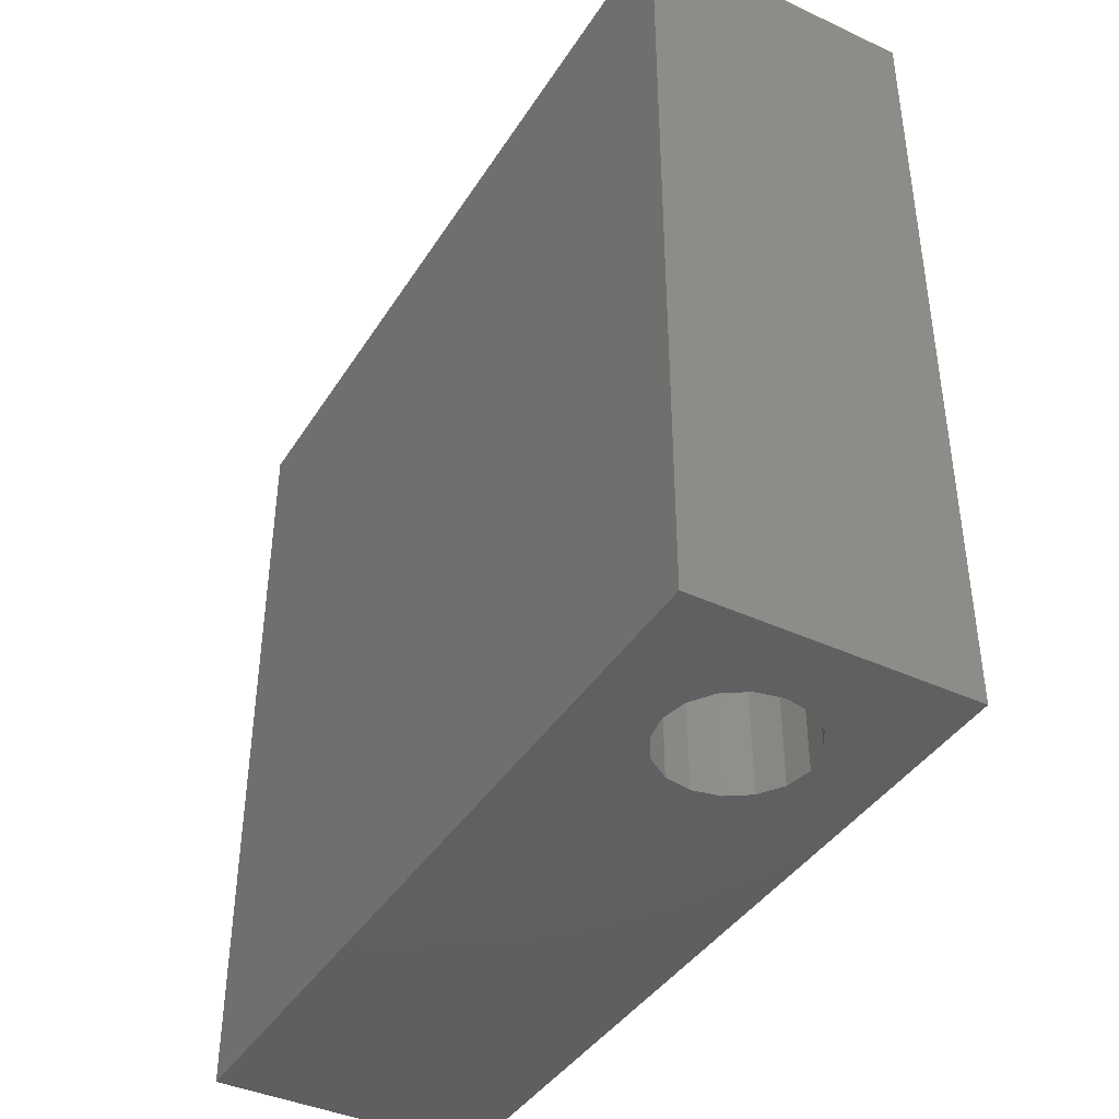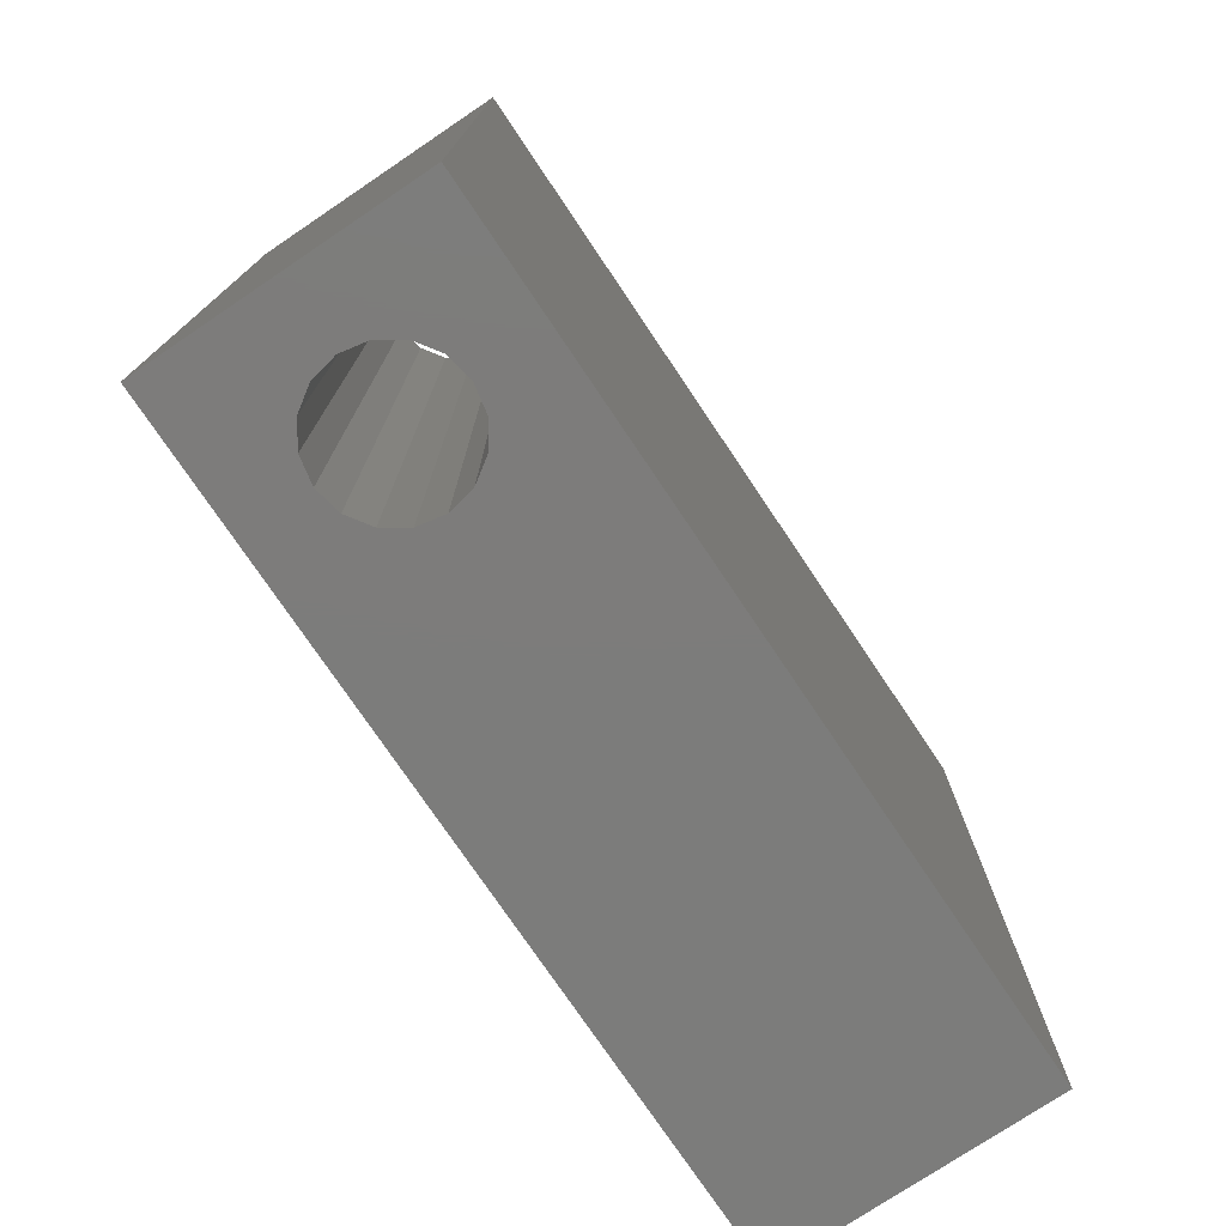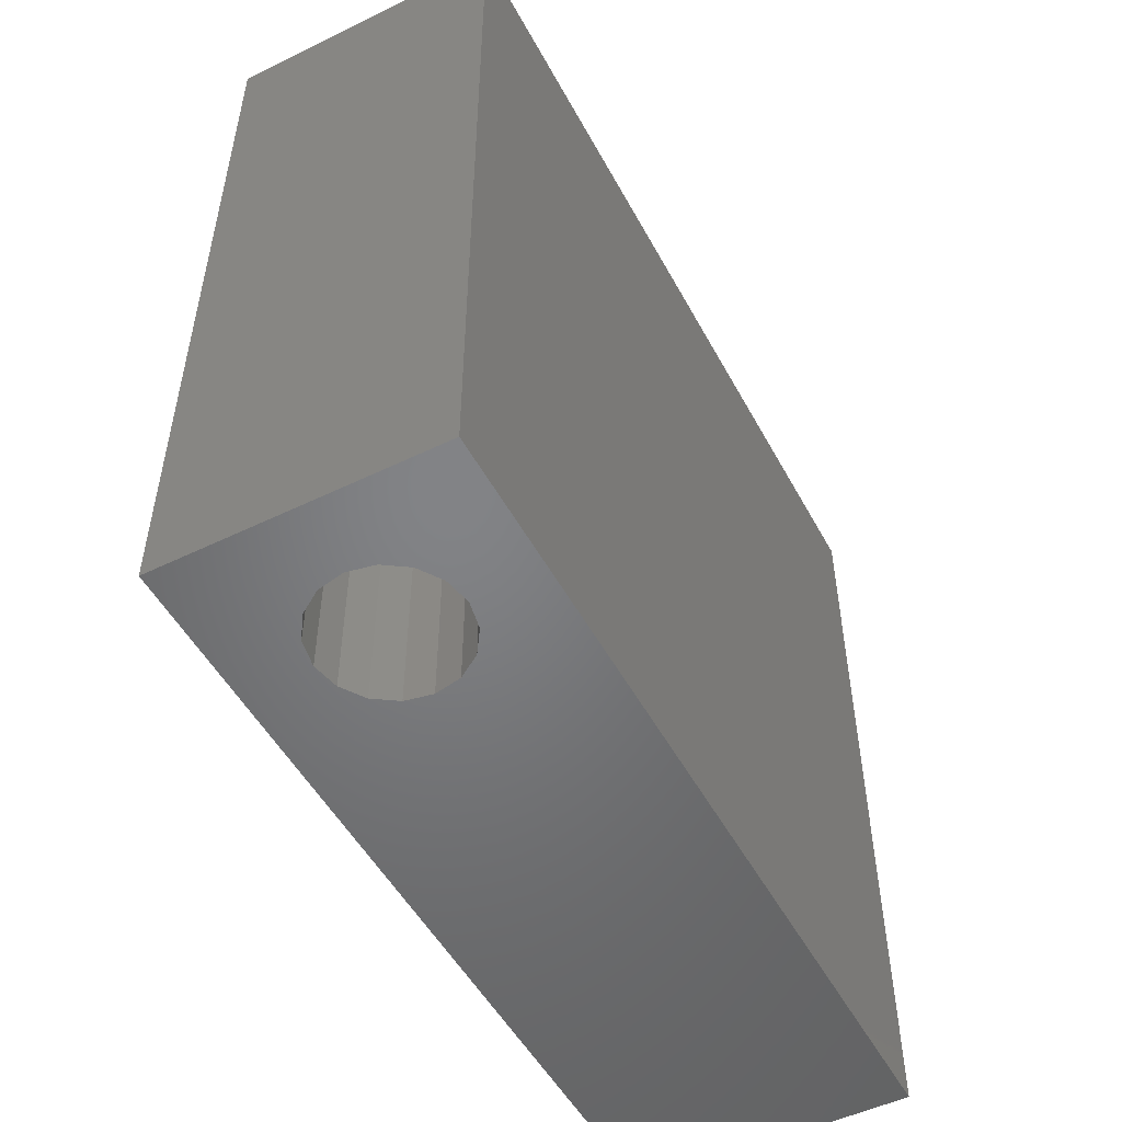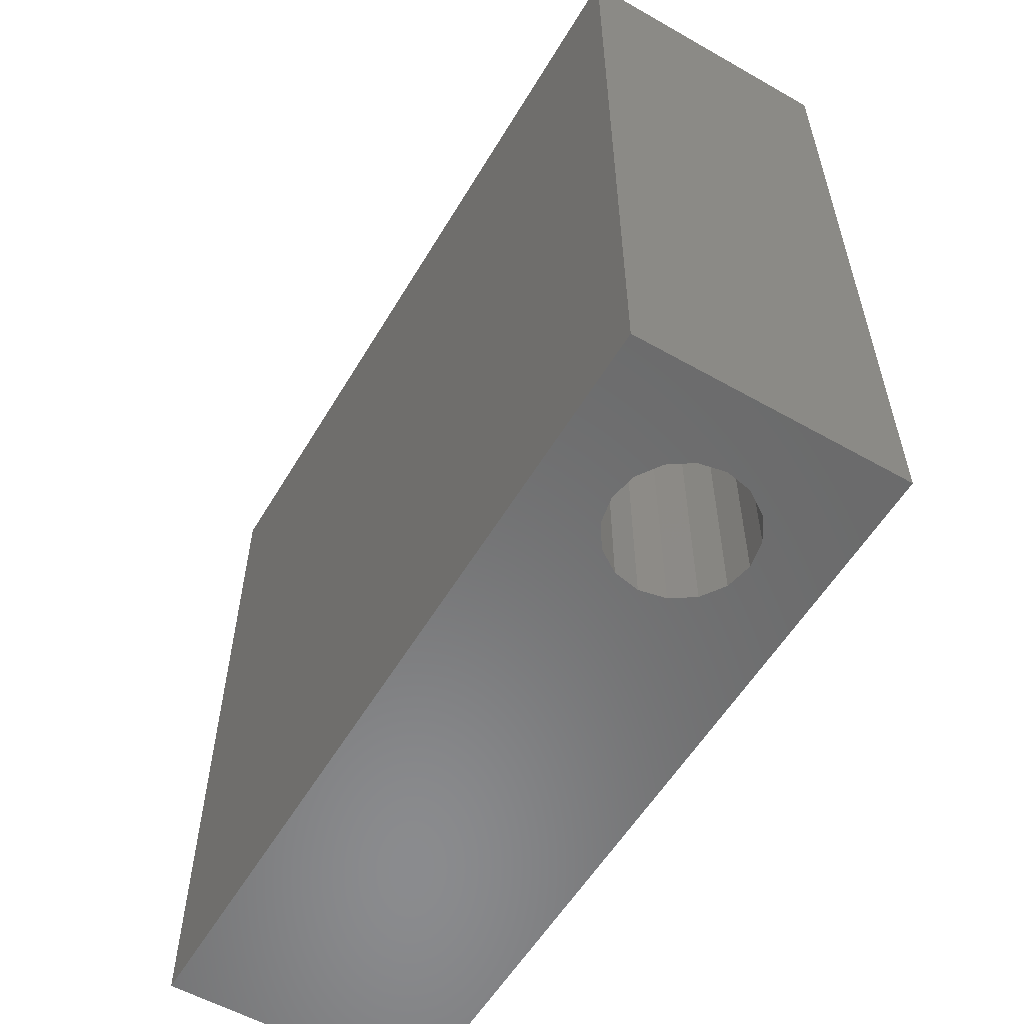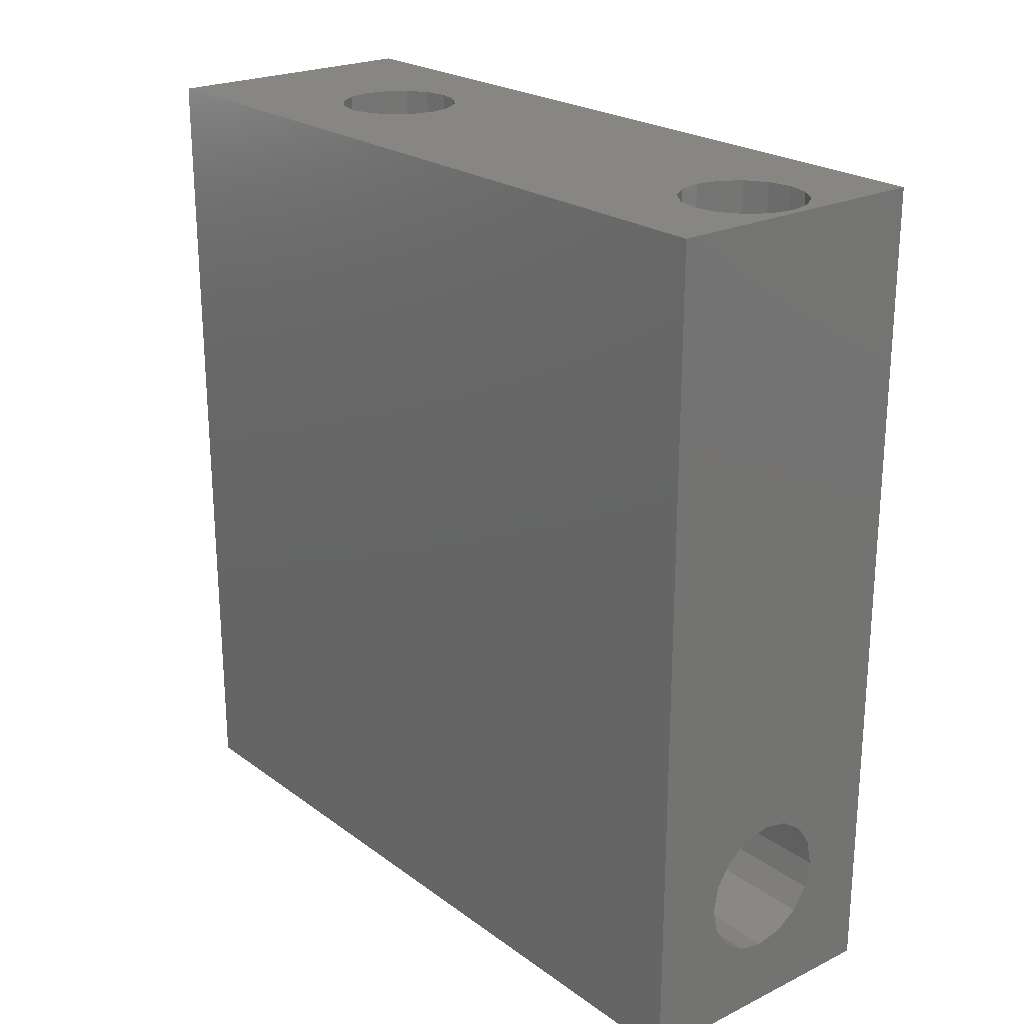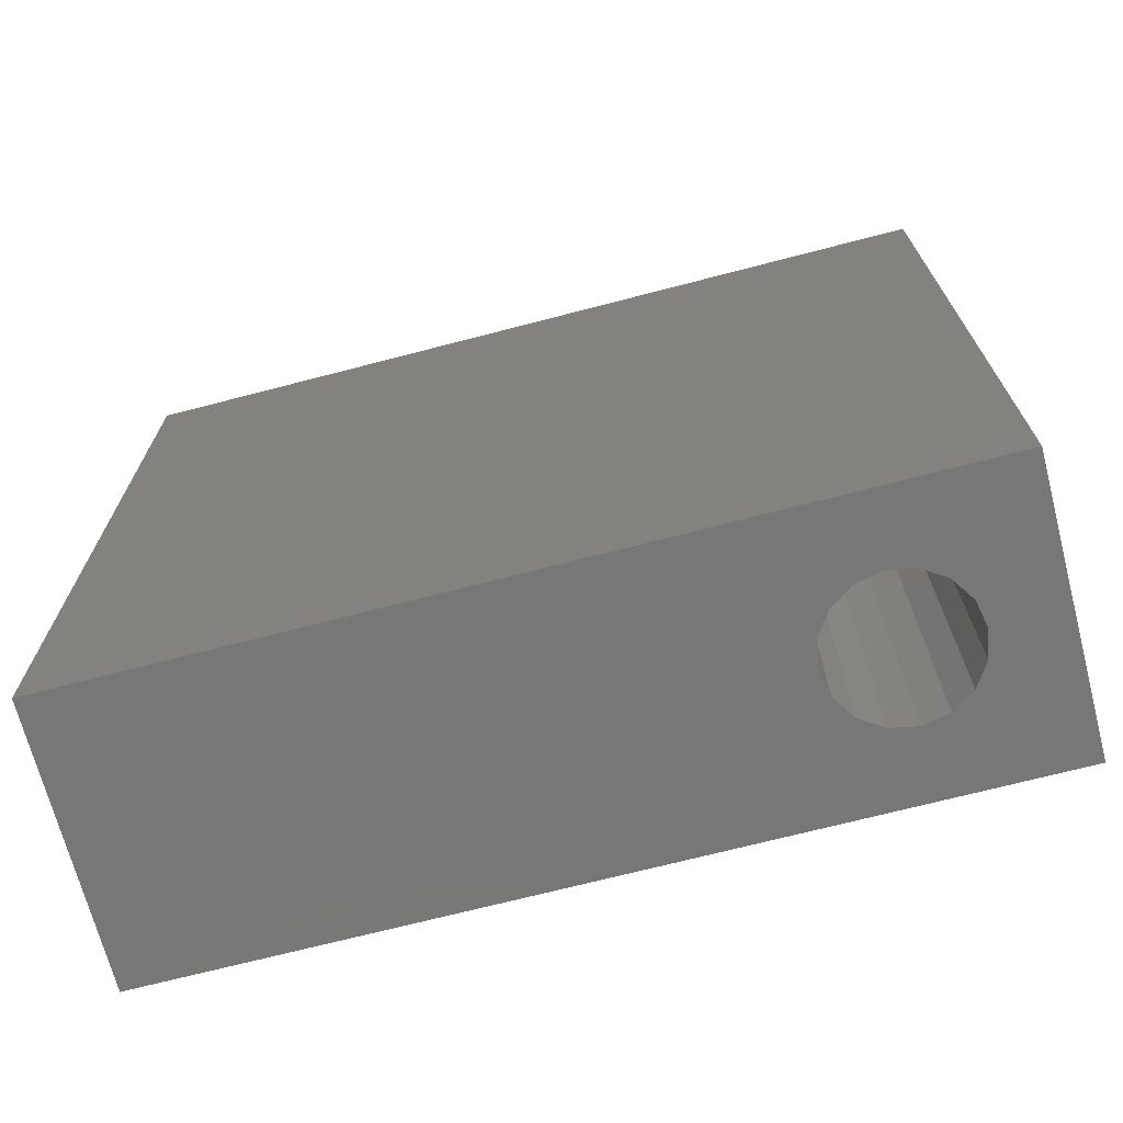
<metadata>
{"format":"stl","ext":"stl","renderer":"f3d","projection":"perspective","resolution":1024,"background":"white","views":[{"elev":-40.6,"azim":-29.5,"up":"+Z"},{"elev":-75.7,"azim":33.9,"up":"+Z"},{"elev":-51.3,"azim":27.8,"up":"+Z"},{"elev":-56.8,"azim":-30.6,"up":"+Z"},{"elev":23.0,"azim":140.6,"up":"+Y"},{"elev":-70.1,"azim":-75.4,"up":"+Z"}]}
</metadata>
<code>
# stl→obj: 104 verts, 208 faces
v 0 0 0
v 0 20 19.1
v 0 20 0
v 0 0 19.1
v 4.824 3.931 19.1
v 6.6 0 19.1
v 6.6 20 19.1
v 4.95 3.3 19.1
v 4.467 4.467 19.1
v 3.931 4.824 19.1
v 3.3 4.95 19.1
v 2.669 4.824 19.1
v 2.133 4.467 19.1
v 1.776 3.931 19.1
v 4.824 2.669 19.1
v 4.467 2.133 19.1
v 3.931 1.776 19.1
v 3.3 1.65 19.1
v 2.669 1.776 19.1
v 2.133 2.133 19.1
v 1.776 2.669 19.1
v 1.65 3.3 19.1
v 6.6 20 0
v 6.6 0 0
v 3.3 20 15.6
v 3.855 20 15.49
v 4.325 20 15.18
v 4.64 20 14.7
v 4.75 20 14.15
v 4.64 20 13.6
v 3.855 20 12.81
v 3.3 20 3.1
v 3.3 20 12.7
v 3.855 20 2.99
v 4.325 20 13.12
v 4.325 20 2.675
v 4.64 20 2.205
v 3.855 20 0.3104
v 3.3 20 0.2
v 4.325 20 0.6247
v 4.64 20 1.095
v 4.75 20 1.65
v 2.745 20 15.49
v 2.275 20 15.18
v 1.96 20 14.7
v 1.85 20 14.15
v 1.96 20 13.6
v 2.745 20 12.81
v 2.745 20 2.99
v 2.275 20 13.12
v 2.275 20 2.675
v 1.96 20 2.205
v 1.85 20 1.65
v 1.96 20 1.095
v 2.275 20 0.6247
v 2.745 20 0.3104
v 4.824 3.931 0
v 4.95 3.3 0
v 4.824 2.669 0
v 4.467 2.133 0
v 3.931 1.776 0
v 3.3 1.65 0
v 1.776 2.669 0
v 1.65 3.3 0
v 2.133 2.133 0
v 2.669 1.776 0
v 4.467 4.467 0
v 3.931 4.824 0
v 3.3 4.95 0
v 2.669 4.824 0
v 2.133 4.467 0
v 1.776 3.931 0
v 4.64 6.6 1.095
v 4.75 6.6 1.65
v 3.3 6.6 0.2
v 2.745 6.6 0.3104
v 3.855 6.6 2.99
v 4.325 6.6 2.675
v 4.325 6.6 0.6247
v 3.855 6.6 0.3104
v 1.96 6.6 1.095
v 2.275 6.6 0.6247
v 2.745 6.6 2.99
v 3.3 6.6 3.1
v 2.275 6.6 2.675
v 4.64 6.6 2.205
v 1.96 6.6 2.205
v 1.85 6.6 1.65
v 4.64 6.6 13.6
v 4.75 6.6 14.15
v 3.3 6.6 12.7
v 2.745 6.6 12.81
v 4.325 6.6 13.12
v 3.855 6.6 12.81
v 1.96 6.6 13.6
v 2.275 6.6 13.12
v 3.855 6.6 15.49
v 2.745 6.6 15.49
v 3.3 6.6 15.6
v 4.325 6.6 15.18
v 2.275 6.6 15.18
v 4.64 6.6 14.7
v 1.96 6.6 14.7
v 1.85 6.6 14.15
f 1 2 3
f 2 1 4
f 5 6 7
f 6 5 8
f 7 9 5
f 7 10 9
f 7 11 10
f 2 11 7
f 11 2 12
f 12 2 13
f 4 14 2
f 13 2 14
f 15 6 8
f 16 6 15
f 17 6 16
f 18 6 17
f 4 18 19
f 18 4 6
f 20 4 19
f 21 4 20
f 22 4 21
f 14 4 22
f 6 23 7
f 23 6 24
f 7 25 2
f 7 26 25
f 7 27 26
f 7 28 27
f 7 29 28
f 7 30 29
f 31 32 33
f 34 31 35
f 36 35 30
f 23 30 7
f 31 34 32
f 35 36 34
f 30 37 36
f 30 23 37
f 38 23 39
f 40 23 38
f 41 23 40
f 42 23 41
f 37 23 42
f 43 2 25
f 44 2 43
f 45 2 44
f 46 2 45
f 47 2 46
f 32 48 33
f 49 48 32
f 48 49 50
f 51 50 49
f 50 51 47
f 52 47 51
f 3 47 52
f 3 52 53
f 47 3 2
f 54 3 53
f 55 3 54
f 56 3 55
f 39 3 56
f 3 39 23
f 57 24 58
f 24 59 58
f 24 60 59
f 24 61 60
f 24 62 61
f 1 62 24
f 63 1 64
f 65 1 63
f 66 1 65
f 62 1 66
f 24 57 23
f 67 23 57
f 68 23 67
f 69 23 68
f 3 69 70
f 3 70 71
f 3 71 72
f 1 72 64
f 3 72 1
f 69 3 23
f 1 6 4
f 6 1 24
f 58 5 57
f 5 58 8
f 22 72 14
f 72 22 64
f 69 10 11
f 10 69 68
f 68 9 10
f 9 68 67
f 57 9 67
f 9 57 5
f 71 12 13
f 12 71 70
f 14 71 13
f 71 14 72
f 70 11 12
f 11 70 69
f 59 8 58
f 8 59 15
f 66 20 19
f 20 66 65
f 21 64 22
f 64 21 63
f 60 15 59
f 15 60 16
f 61 18 17
f 18 61 62
f 62 19 18
f 19 62 66
f 20 63 21
f 63 20 65
f 60 17 16
f 17 60 61
f 73 42 41
f 42 73 74
f 56 75 39
f 75 56 76
f 77 36 78
f 36 77 34
f 38 79 40
f 79 38 80
f 79 41 40
f 41 79 73
f 39 80 38
f 80 39 75
f 81 55 54
f 55 81 82
f 77 83 84
f 78 83 77
f 78 85 83
f 86 85 78
f 86 87 85
f 74 87 86
f 74 88 87
f 73 88 74
f 73 81 88
f 79 81 73
f 79 82 81
f 80 82 79
f 80 76 82
f 76 80 75
f 88 54 53
f 54 88 81
f 55 76 56
f 76 55 82
f 74 37 42
f 37 74 86
f 83 32 84
f 32 83 49
f 85 52 51
f 52 85 87
f 87 53 52
f 53 87 88
f 86 36 37
f 36 86 78
f 84 34 77
f 34 84 32
f 85 49 83
f 49 85 51
f 89 29 30
f 29 89 90
f 48 91 33
f 91 48 92
f 31 93 35
f 93 31 94
f 93 30 35
f 30 93 89
f 33 94 31
f 94 33 91
f 95 50 47
f 50 95 96
f 97 98 99
f 100 98 97
f 100 101 98
f 102 101 100
f 102 103 101
f 90 103 102
f 90 104 103
f 89 104 90
f 89 95 104
f 93 95 89
f 93 96 95
f 94 96 93
f 94 92 96
f 92 94 91
f 104 47 46
f 47 104 95
f 50 92 48
f 92 50 96
f 98 25 99
f 25 98 43
f 101 45 44
f 45 101 103
f 103 46 45
f 46 103 104
f 102 27 28
f 27 102 100
f 97 27 100
f 27 97 26
f 90 28 29
f 28 90 102
f 99 26 97
f 26 99 25
f 101 43 98
f 43 101 44

</code>
